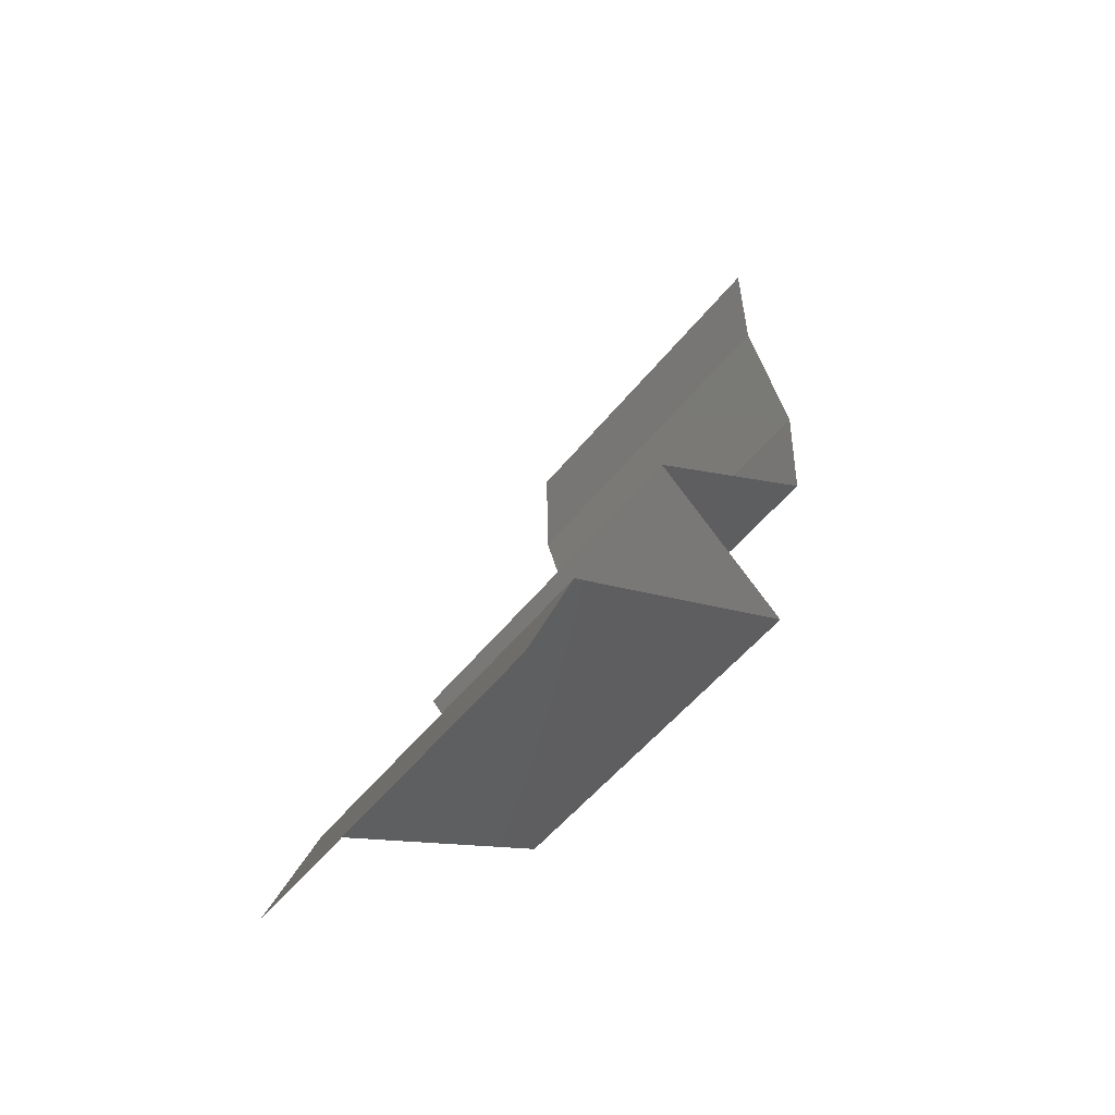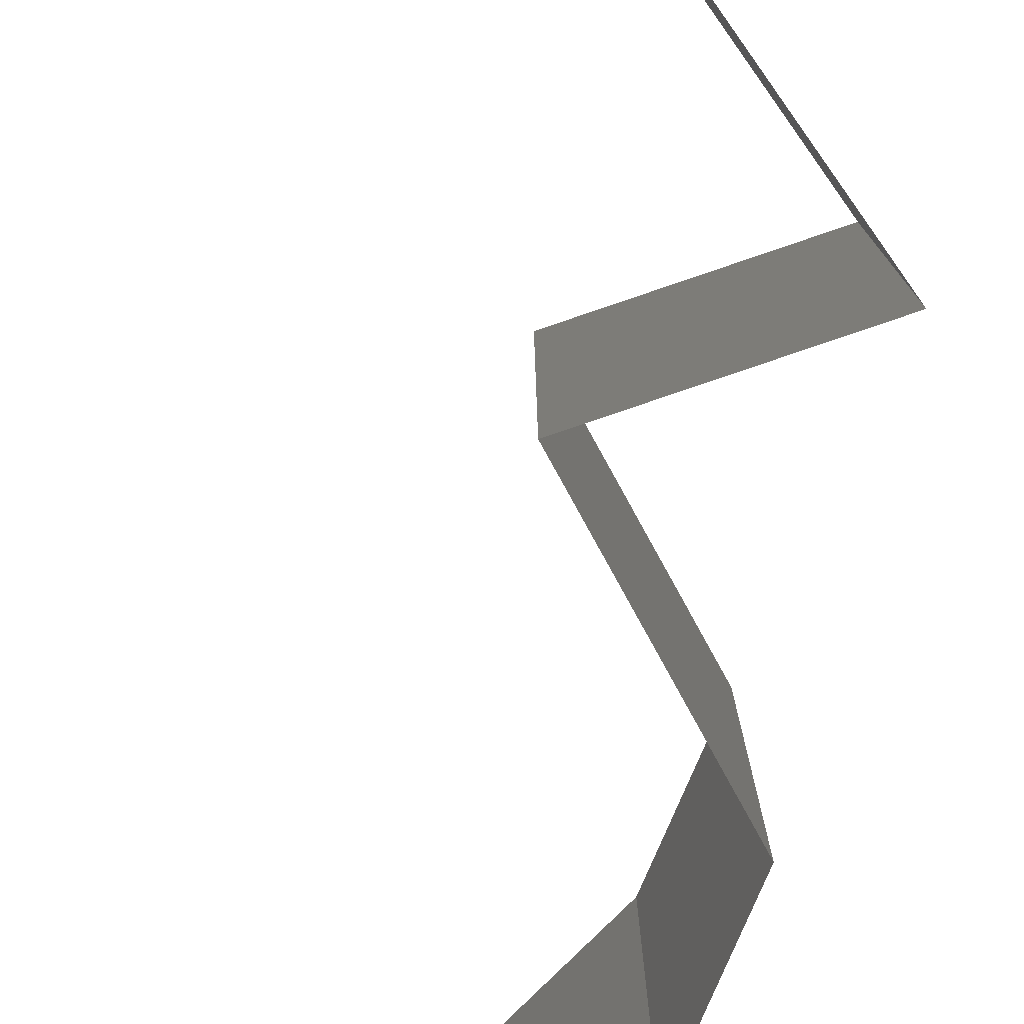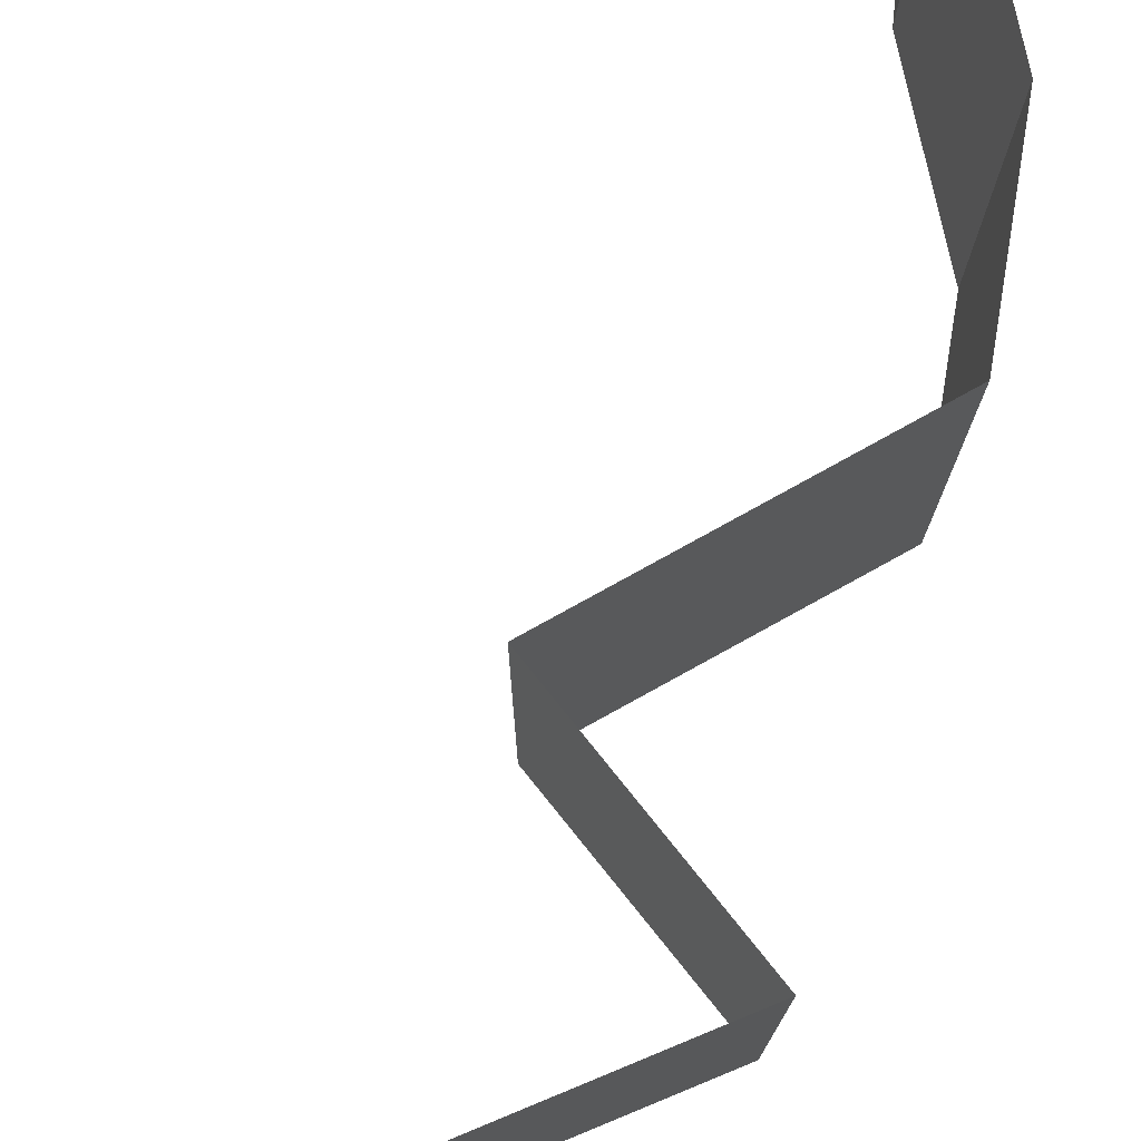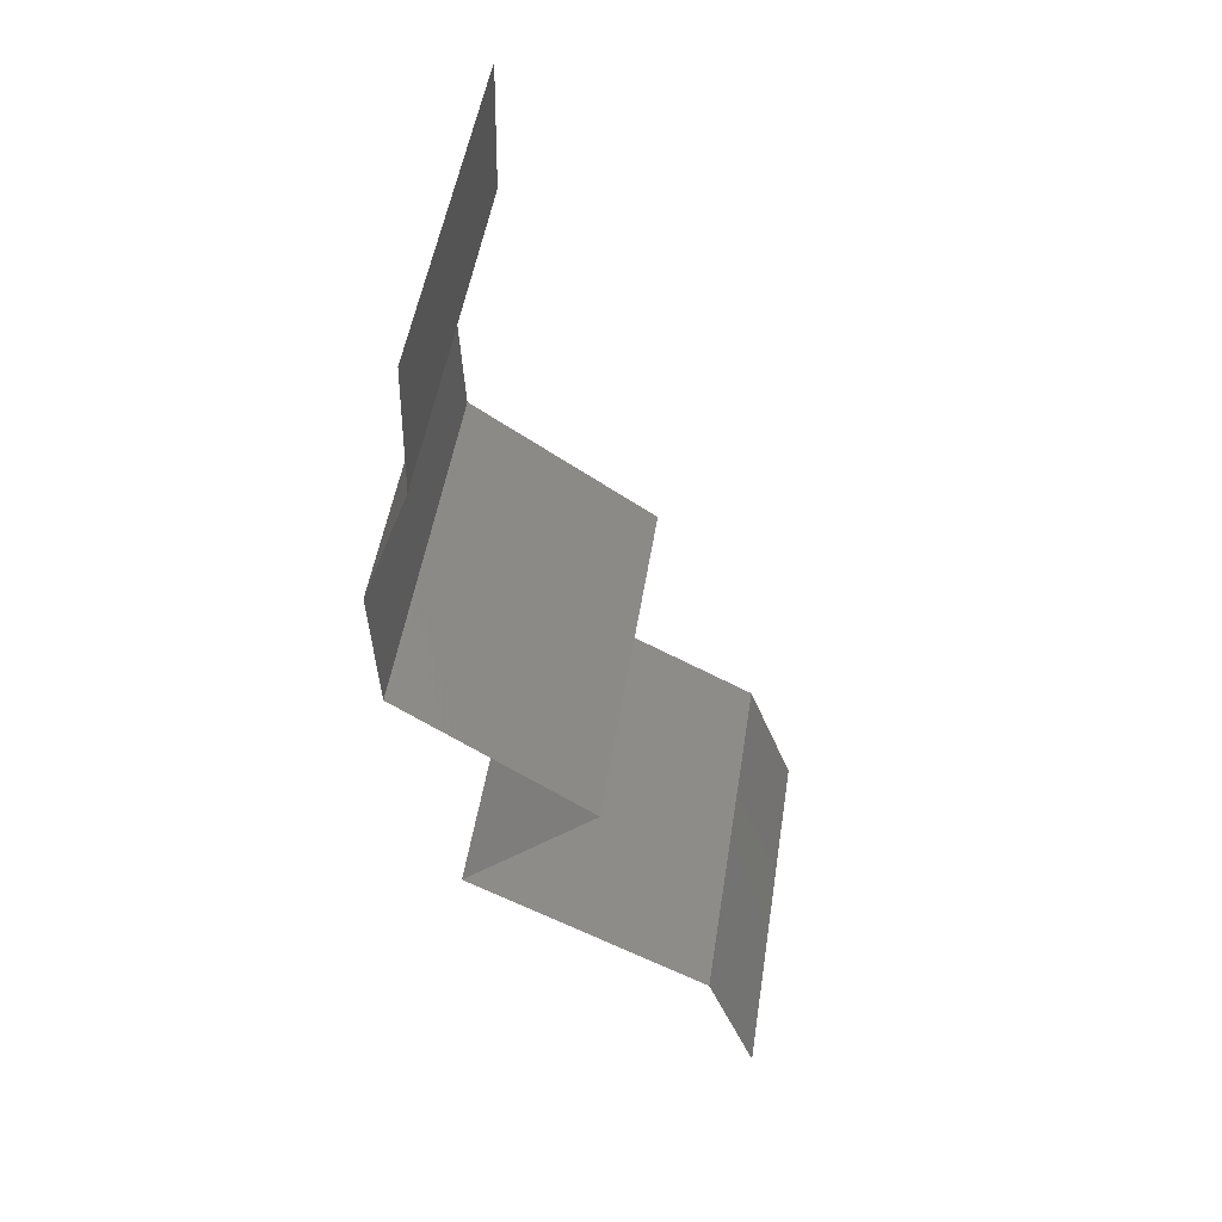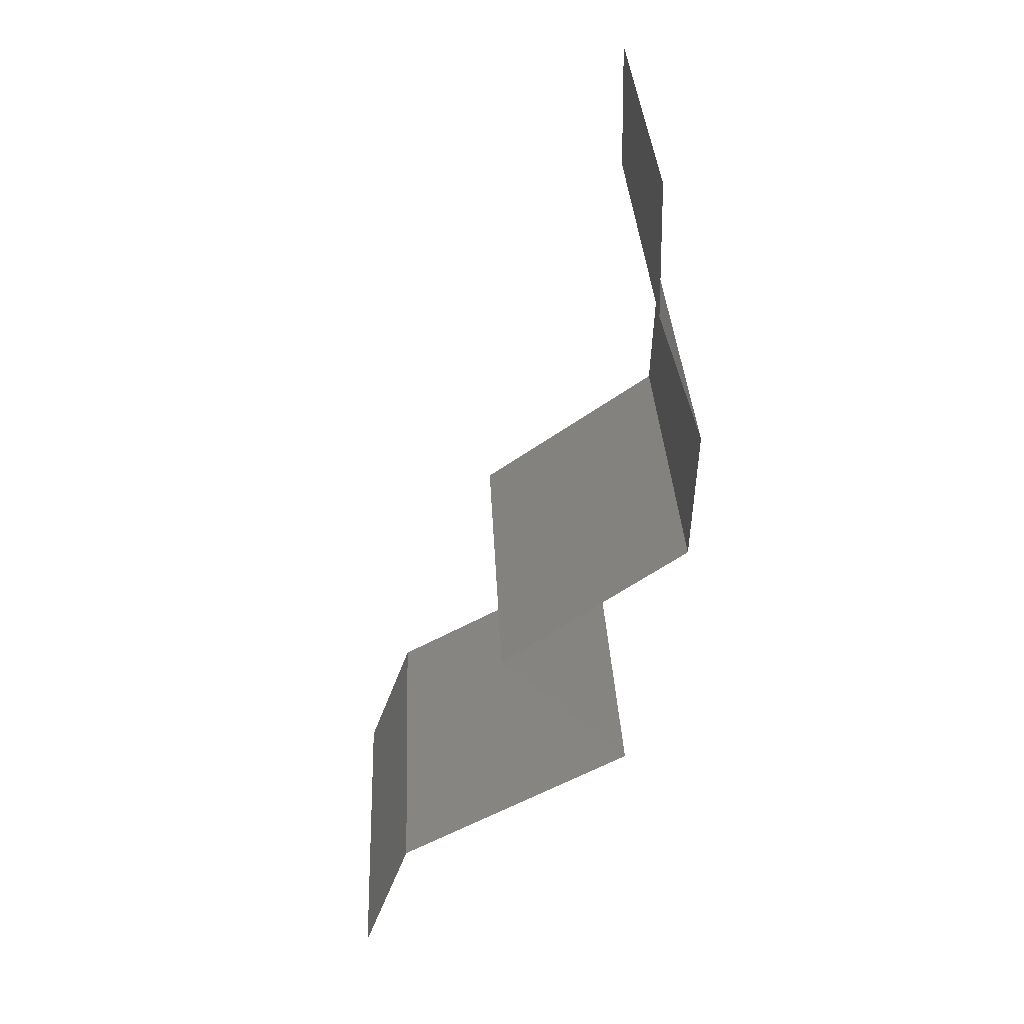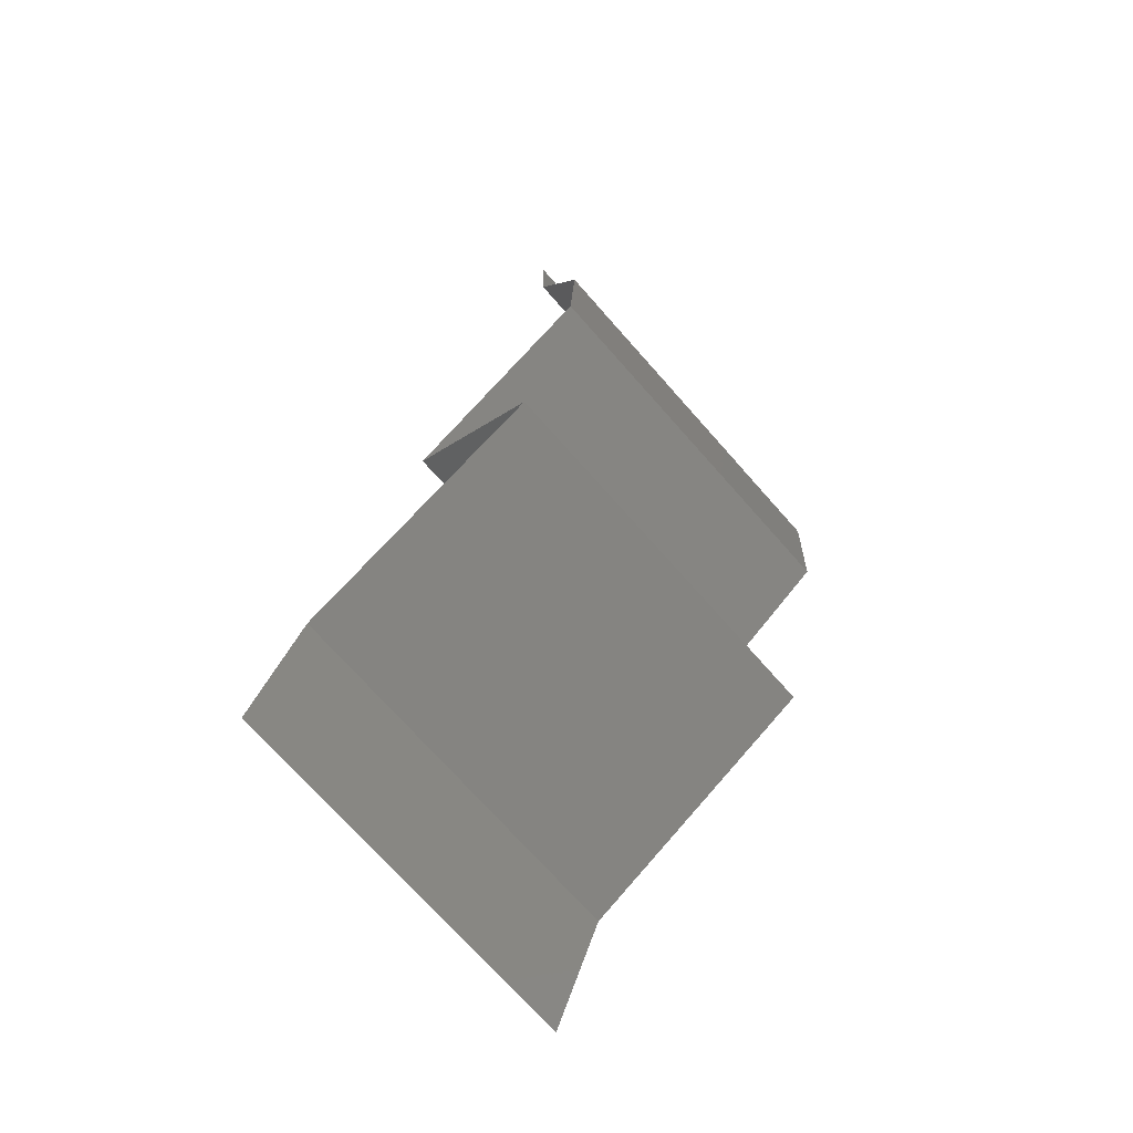
<metadata>
{"format":"stl","ext":"stl","renderer":"f3d","projection":"perspective","resolution":1024,"background":"white","views":[{"elev":-53.5,"azim":-37.8,"up":"+Y"},{"elev":-79.7,"azim":-26.0,"up":"+Z"},{"elev":79.7,"azim":6.3,"up":"+Z"},{"elev":49.6,"azim":-171.2,"up":"+Y"},{"elev":32.8,"azim":-2.5,"up":"+Y"},{"elev":-72.4,"azim":41.5,"up":"+Y"}]}
</metadata>
<code>
# stl→obj: 41 verts, 58 faces
v 0.03414 0.05004 0.01
v 0.03401 0.05719 0.01
v 0.03408 0.05361 0.005
v 0.03408 0.05361 0.015
v 0.03401 0.05719 0
v 0.03414 0.05004 0
v 0.03414 0.05004 0.02
v 0.03401 0.05719 0.02
v 0.03664 0.04289 0
v 0.03664 0.04289 0.01
v 0.03539 0.04646 0.005
v 0.03539 0.04646 0.015
v 0.03664 0.04289 0.02
v 0.03631 0.03574 0.01
v 0.03648 0.03931 0.005
v 0.03648 0.03931 0.015
v 0.03631 0.03574 0
v 0.03631 0.03574 0.02
v 0.03124 0.03217 0
v 0.02616 0.02859 0.01
v 0.03124 0.03217 0.02
v 0.02616 0.02859 0
v 0.02616 0.02859 0.02
v 0.03336 0.02144 0
v 0.02976 0.02502 0.005
v 0.03336 0.02144 0.02
v 0.02976 0.02502 0.015
v 0.03336 0.02144 0.01
v 0.02686 0.01787 0
v 0.02673 0.0178 0.007461
v 0.02036 0.0143 0
v 0.02036 0.0143 0.01
v 0.02881 0.01894 0.01467
v 0.02036 0.0143 0.02
v 0.02433 0.01648 0.01459
v 0.02686 0.01787 0.02
v 0.01904 0.01072 0.015
v 0.01772 0.007148 0
v 0.01772 0.007148 0.01
v 0.01904 0.01072 0.005
v 0.01772 0.007148 0.02
f 1 2 3
f 2 1 4
f 5 6 3
f 7 8 4
f 2 5 3
f 8 2 4
f 6 1 3
f 1 7 4
f 9 10 11
f 7 1 12
f 10 13 12
f 1 6 11
f 10 1 11
f 1 10 12
f 6 9 11
f 13 7 12
f 14 10 15
f 10 14 16
f 9 17 15
f 18 13 16
f 10 9 15
f 13 10 16
f 17 14 15
f 14 18 16
f 19 20 14
f 20 21 14
f 19 14 17
f 14 21 18
f 20 19 22
f 21 20 23
f 22 24 25
f 26 23 27
f 25 28 27
f 20 25 27
f 23 20 27
f 24 28 25
f 20 22 25
f 28 26 27
f 24 29 30
f 29 31 30
f 31 32 30
f 28 24 30
f 26 28 33
f 32 34 35
f 36 26 33
f 34 36 35
f 33 30 35
f 36 33 35
f 33 28 30
f 30 32 35
f 34 32 37
f 38 39 40
f 32 31 40
f 39 41 37
f 41 34 37
f 39 32 40
f 31 38 40
f 32 39 37

</code>
